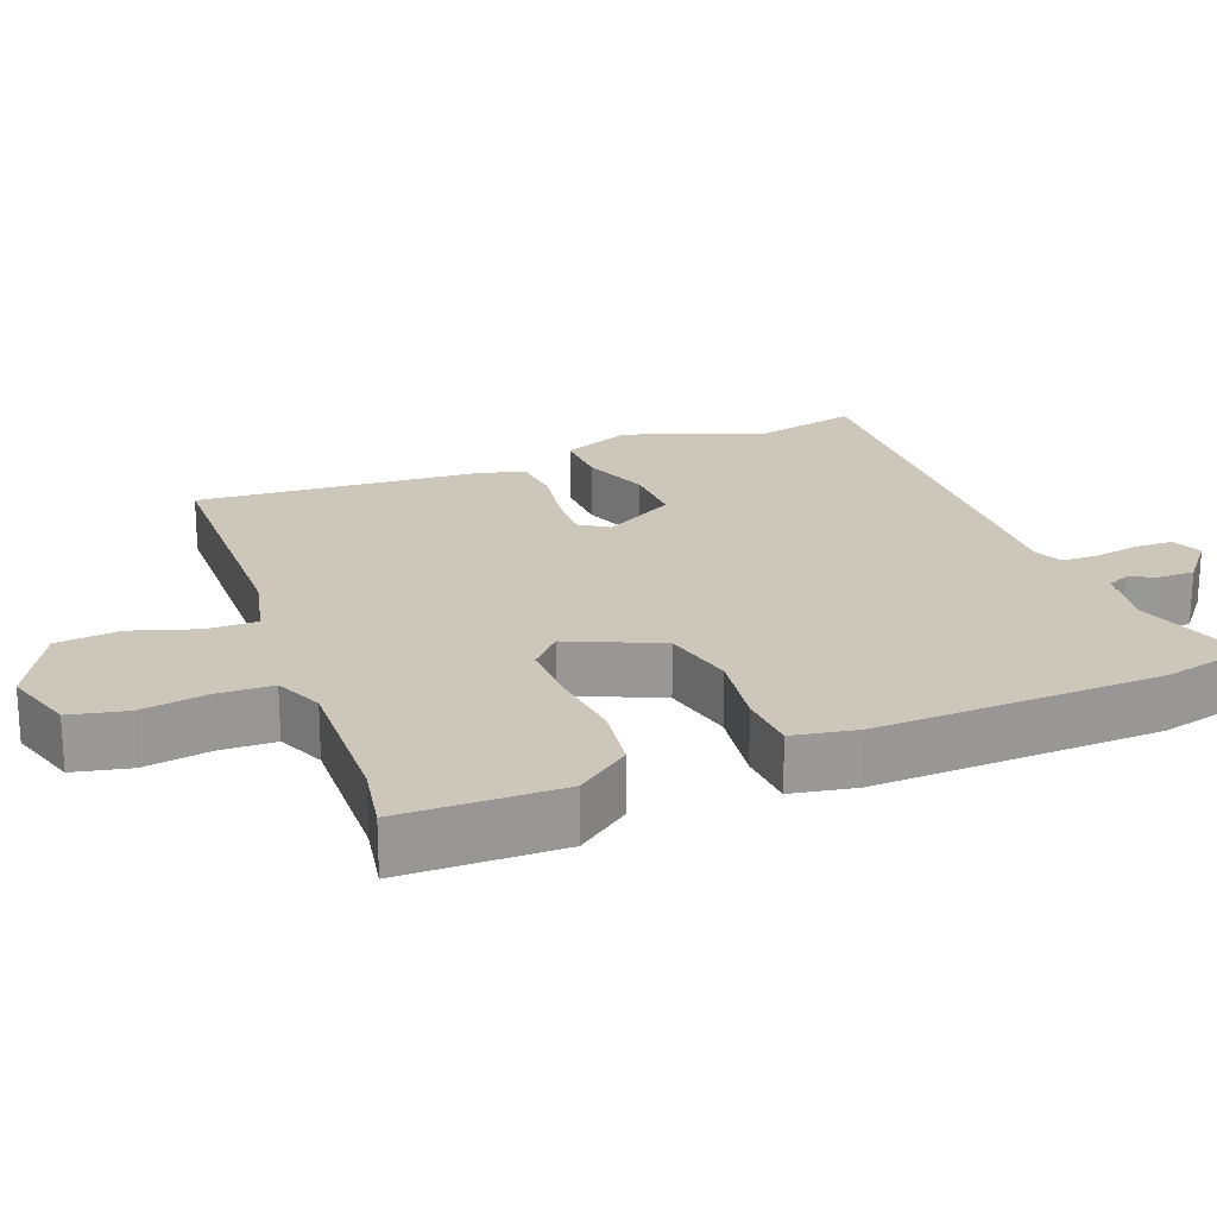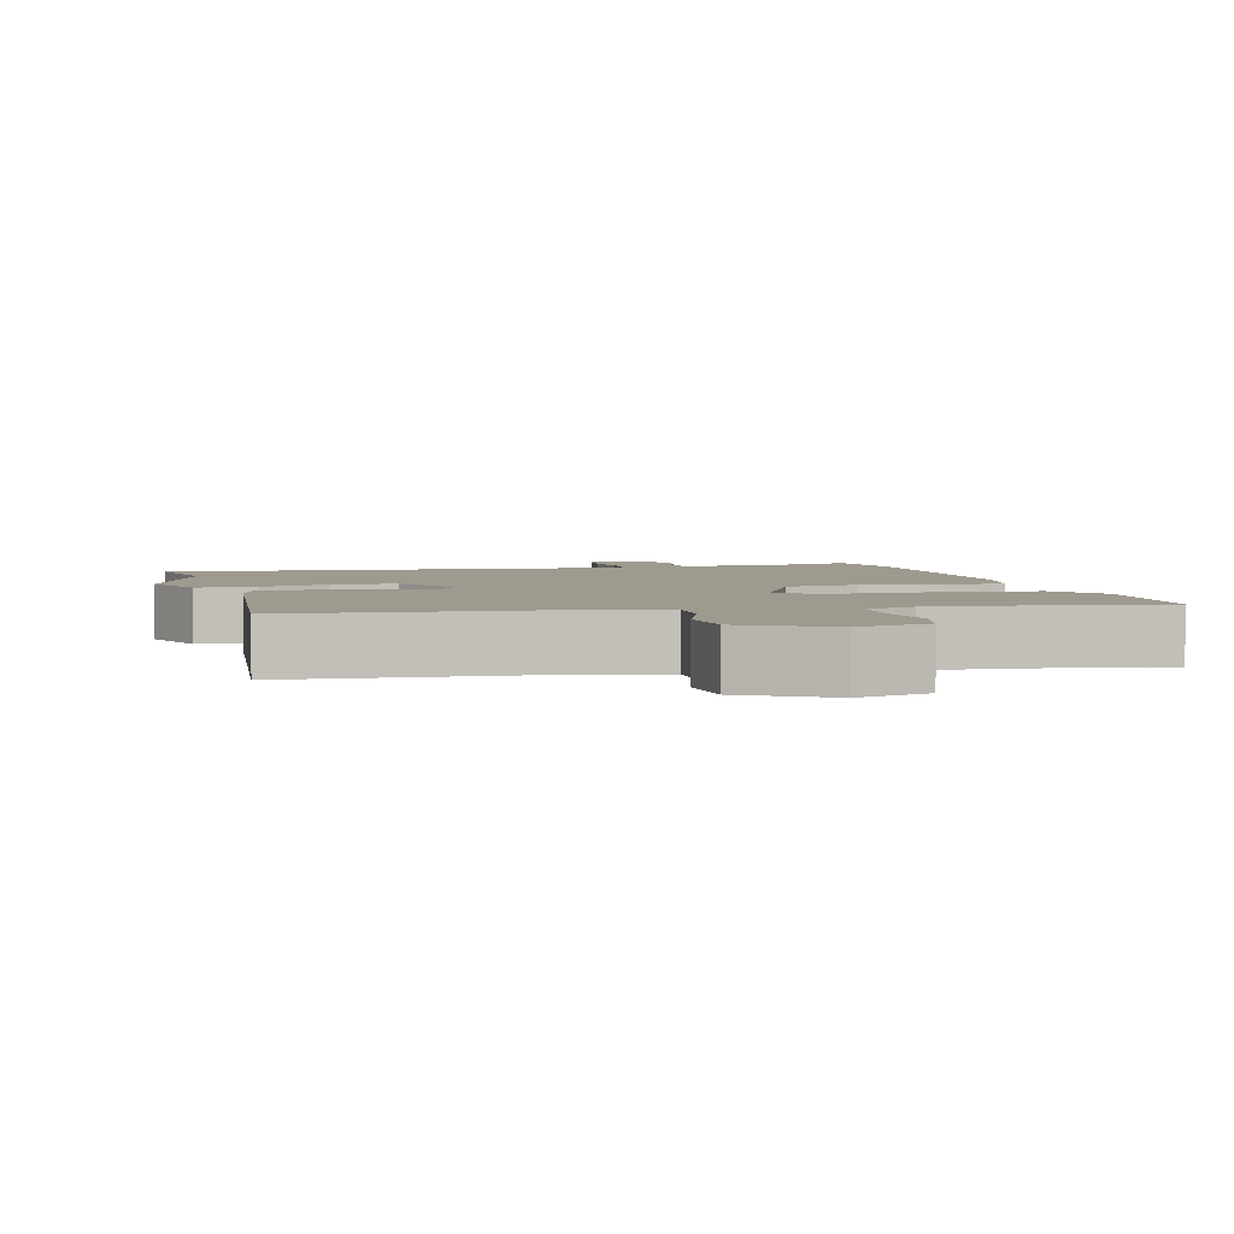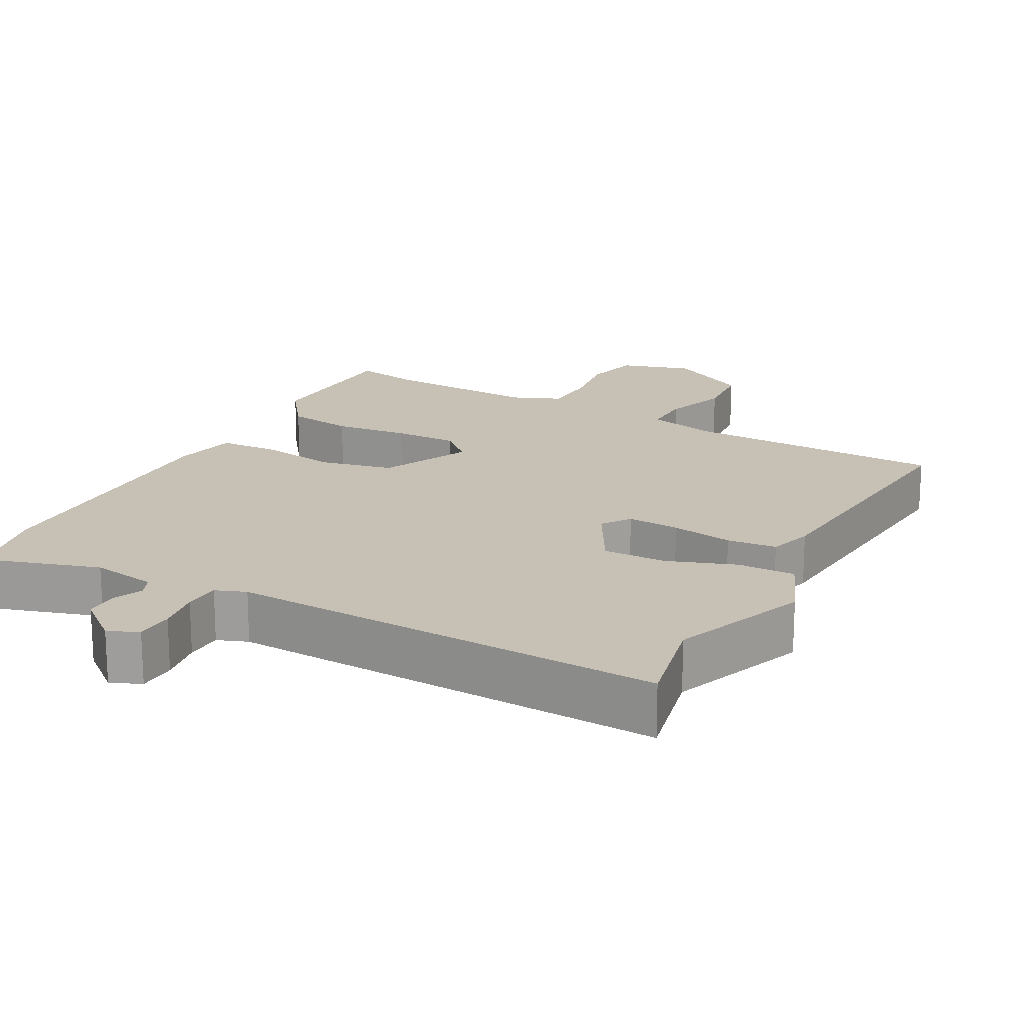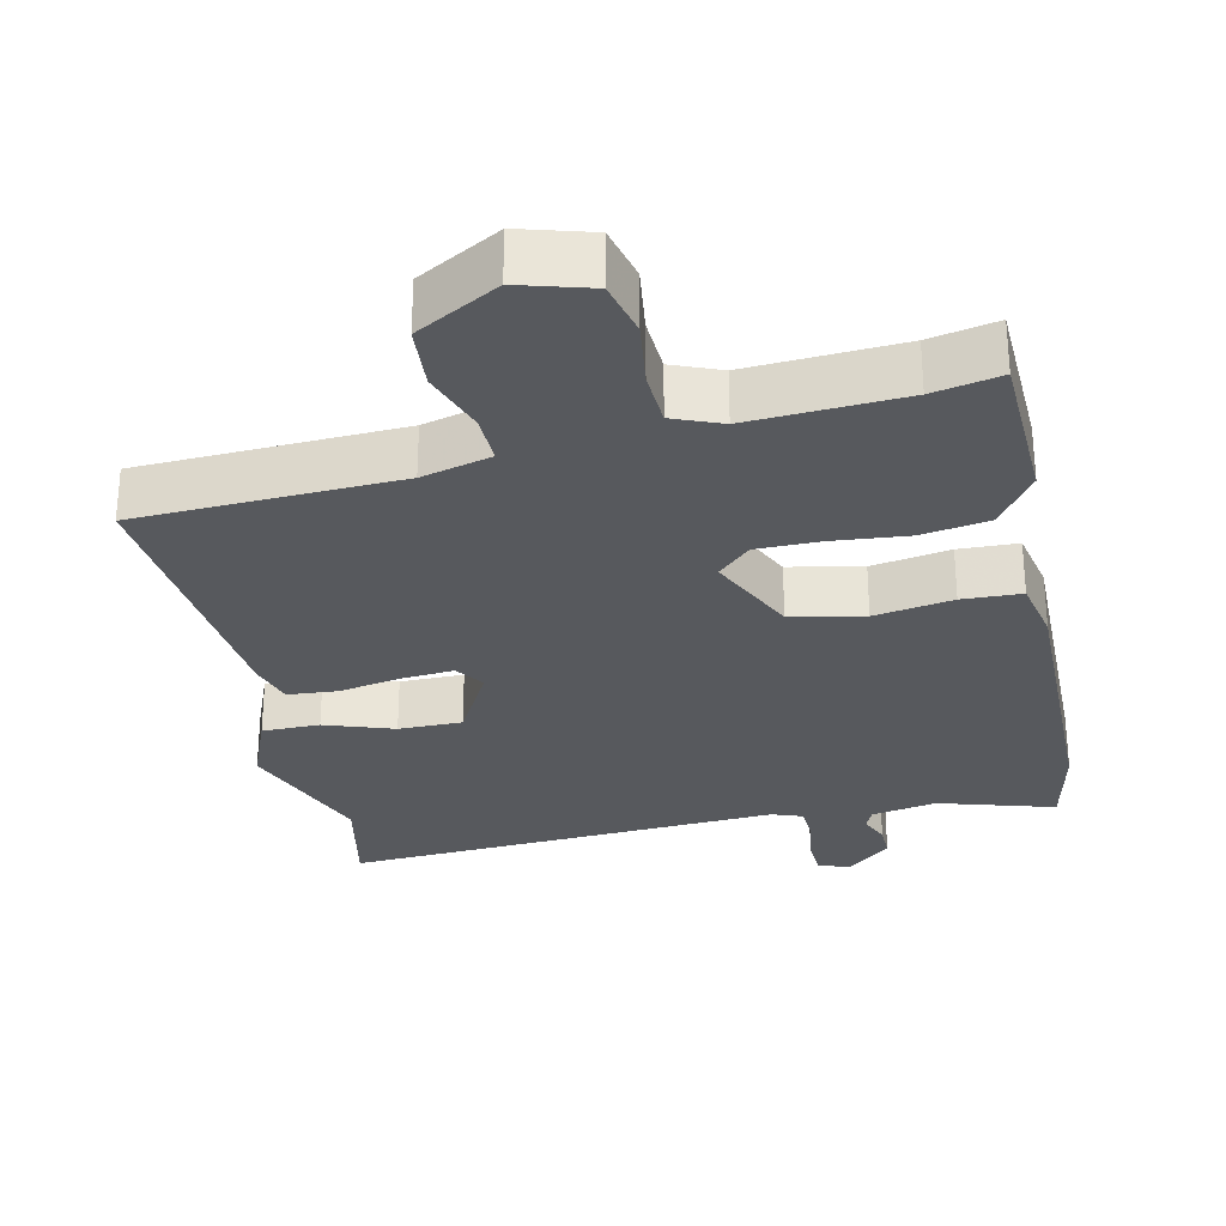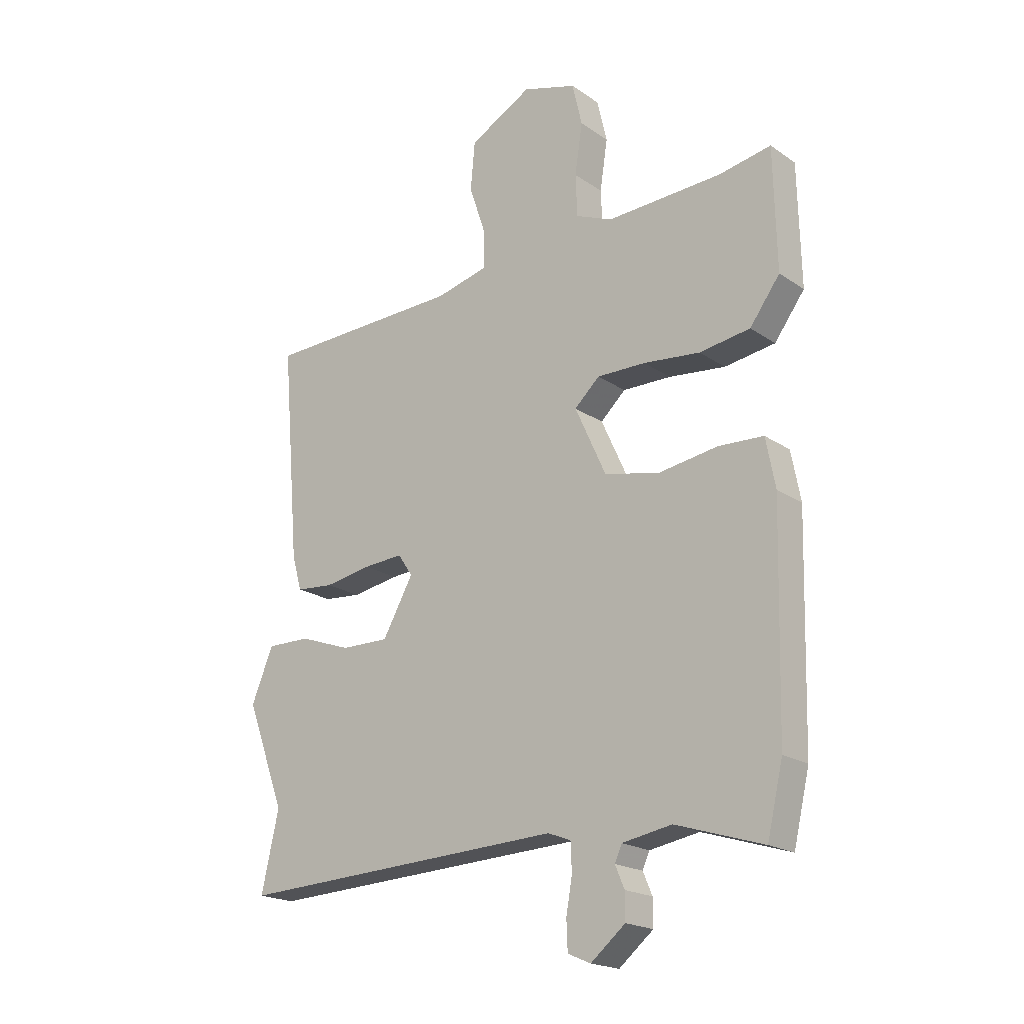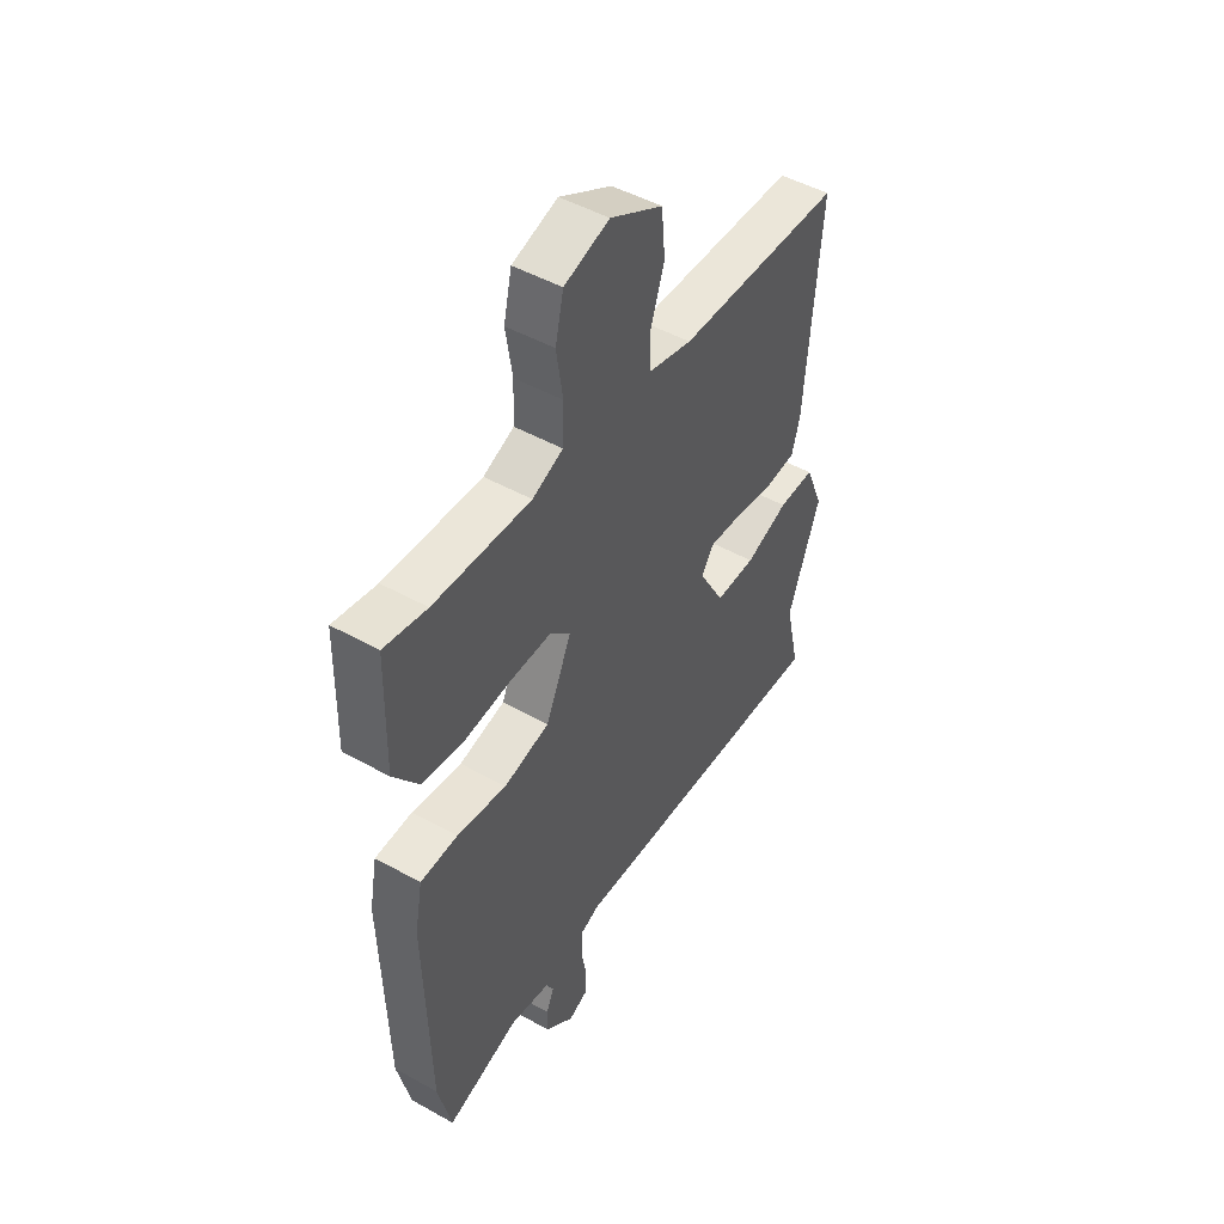
<metadata>
{"format":"obj","ext":"obj","renderer":"f3d","projection":"perspective","resolution":1024,"background":"white","views":[{"elev":21.4,"azim":68.3,"up":"+Y"},{"elev":3.6,"azim":-13.3,"up":"+Y"},{"elev":18.5,"azim":-151.6,"up":"+Y"},{"elev":-29.2,"azim":13.1,"up":"+Y"},{"elev":-19.8,"azim":38.8,"up":"+Z"},{"elev":48.2,"azim":122.0,"up":"+Z"}]}
</metadata>
<code>
v -0.508 0.07 -0.536
v -0.476 0.07 -0.393
v -0.547 0.07 -0.202
v -0.507 0.07 -0.105
v -0.427 0.07 -0.106
v -0.332 0.07 -0.14
v -0.244 0.07 -0.141
v -0.188 0.07 -0.041
v -0.215 0.07 -0.001
v -0.288 0.07 -0.006
v -0.374 0.07 -0.021
v -0.443 0.07 -0.015
v -0.461 0.07 0.047
v -0.494 0.07 0.439
v -0.131 0.07 0.45
v -0.034 0.07 0.474
v -0.035 0.07 0.543
v -0.065 0.07 0.633
v -0.057 0.07 0.721
v 0.058 0.07 0.784
v 0.157 0.07 0.754
v 0.175 0.07 0.676
v 0.161 0.07 0.584
v 0.164 0.07 0.507
v 0.231 0.07 0.479
v 0.444 0.07 0.489
v 0.538 0.07 0.507
v 0.543 0.07 0.287
v 0.488 0.07 0.212
v 0.395 0.07 0.198
v 0.291 0.07 0.209
v 0.202 0.07 0.21
v 0.156 0.07 0.167
v 0.213 0.07 0.042
v 0.314 0.07 0.02
v 0.423 0.07 0.037
v 0.505 0.07 0.033
v 0.522 0.07 -0.056
v 0.512 0.07 -0.45
v 0.483 0.07 -0.574
v 0.323 0.07 -0.524
v 0.232 0.07 -0.54
v 0.219 0.07 -0.569
v 0.236 0.07 -0.609
v 0.236 0.07 -0.657
v 0.173 0.07 -0.709
v 0.131 0.07 -0.691
v 0.129 0.07 -0.638
v 0.14 0.07 -0.575
v 0.138 0.07 -0.524
v 0.096 0.07 -0.508
v -0.508 0 -0.536
v -0.476 0 -0.393
v -0.547 0 -0.202
v -0.507 0 -0.105
v -0.427 0 -0.106
v -0.332 0 -0.14
v -0.244 0 -0.141
v -0.188 0 -0.041
v -0.215 0 -0.001
v -0.288 0 -0.006
v -0.374 0 -0.021
v -0.443 0 -0.015
v -0.461 0 0.047
v -0.494 0 0.439
v -0.131 0 0.45
v -0.034 0 0.474
v -0.035 0 0.543
v -0.065 0 0.633
v -0.057 0 0.721
v 0.058 0 0.784
v 0.157 0 0.754
v 0.175 0 0.676
v 0.161 0 0.584
v 0.164 0 0.507
v 0.231 0 0.479
v 0.444 0 0.489
v 0.538 0 0.507
v 0.543 0 0.287
v 0.488 0 0.212
v 0.395 0 0.198
v 0.291 0 0.209
v 0.202 0 0.21
v 0.156 0 0.167
v 0.213 0 0.042
v 0.314 0 0.02
v 0.423 0 0.037
v 0.505 0 0.033
v 0.522 0 -0.056
v 0.512 0 -0.45
v 0.483 0 -0.574
v 0.323 0 -0.524
v 0.232 0 -0.54
v 0.219 0 -0.569
v 0.236 0 -0.609
v 0.236 0 -0.657
v 0.173 0 -0.709
v 0.131 0 -0.691
v 0.129 0 -0.638
v 0.14 0 -0.575
v 0.138 0 -0.524
v 0.096 0 -0.508
f 46 47 48 49
f 46 49 50
f 43 44 45 46
f 43 46 50
f 42 43 50
f 41 42 50 51
f 39 40 41
f 38 39 41 51
f 35 36 37 38
f 34 35 38 51
f 28 29 30 31
f 26 27 28 31
f 25 26 31 32
f 24 25 32 33
f 20 21 22 23
f 20 23 24 33
f 17 18 19 20
f 16 17 20 33
f 12 13 14 15
f 10 11 12 15
f 9 10 15 16
f 8 9 16 33
f 3 4 5 6
f 2 3 6 7
f 1 2 7
f 51 1 7
f 33 34 51
f 7 8 33 51
f 100 99 98 97
f 101 100 97
f 97 96 95 94
f 101 97 94
f 101 94 93
f 102 101 93 92
f 92 91 90
f 102 92 90 89
f 89 88 87 86
f 102 89 86 85
f 82 81 80 79
f 82 79 78 77
f 83 82 77 76
f 84 83 76 75
f 74 73 72 71
f 84 75 74 71
f 71 70 69 68
f 84 71 68 67
f 66 65 64 63
f 66 63 62 61
f 67 66 61 60
f 84 67 60 59
f 57 56 55 54
f 58 57 54 53
f 58 53 52
f 58 52 102
f 102 85 84
f 102 84 59 58
f 1 52 53 2
f 2 53 54 3
f 3 54 55 4
f 4 55 56 5
f 5 56 57 6
f 6 57 58 7
f 7 58 59 8
f 8 59 60 9
f 9 60 61 10
f 10 61 62 11
f 11 62 63 12
f 12 63 64 13
f 13 64 65 14
f 14 65 66 15
f 15 66 67 16
f 16 67 68 17
f 17 68 69 18
f 18 69 70 19
f 19 70 71 20
f 20 71 72 21
f 21 72 73 22
f 22 73 74 23
f 23 74 75 24
f 24 75 76 25
f 25 76 77 26
f 26 77 78 27
f 27 78 79 28
f 28 79 80 29
f 29 80 81 30
f 30 81 82 31
f 31 82 83 32
f 32 83 84 33
f 33 84 85 34
f 34 85 86 35
f 35 86 87 36
f 36 87 88 37
f 37 88 89 38
f 38 89 90 39
f 39 90 91 40
f 40 91 92 41
f 41 92 93 42
f 42 93 94 43
f 43 94 95 44
f 44 95 96 45
f 45 96 97 46
f 46 97 98 47
f 47 98 99 48
f 48 99 100 49
f 49 100 101 50
f 50 101 102 51
f 51 102 52 1

</code>
